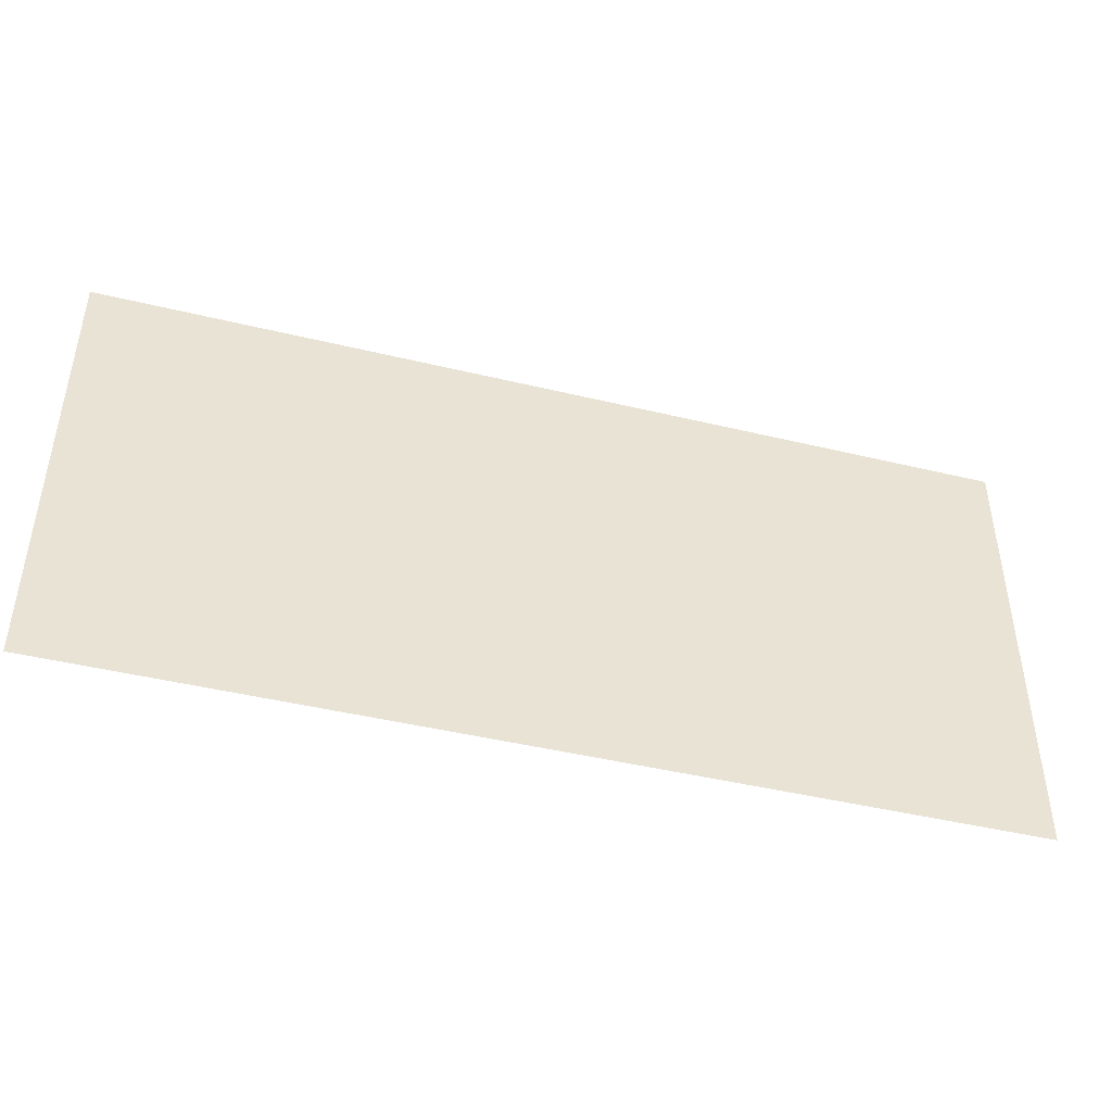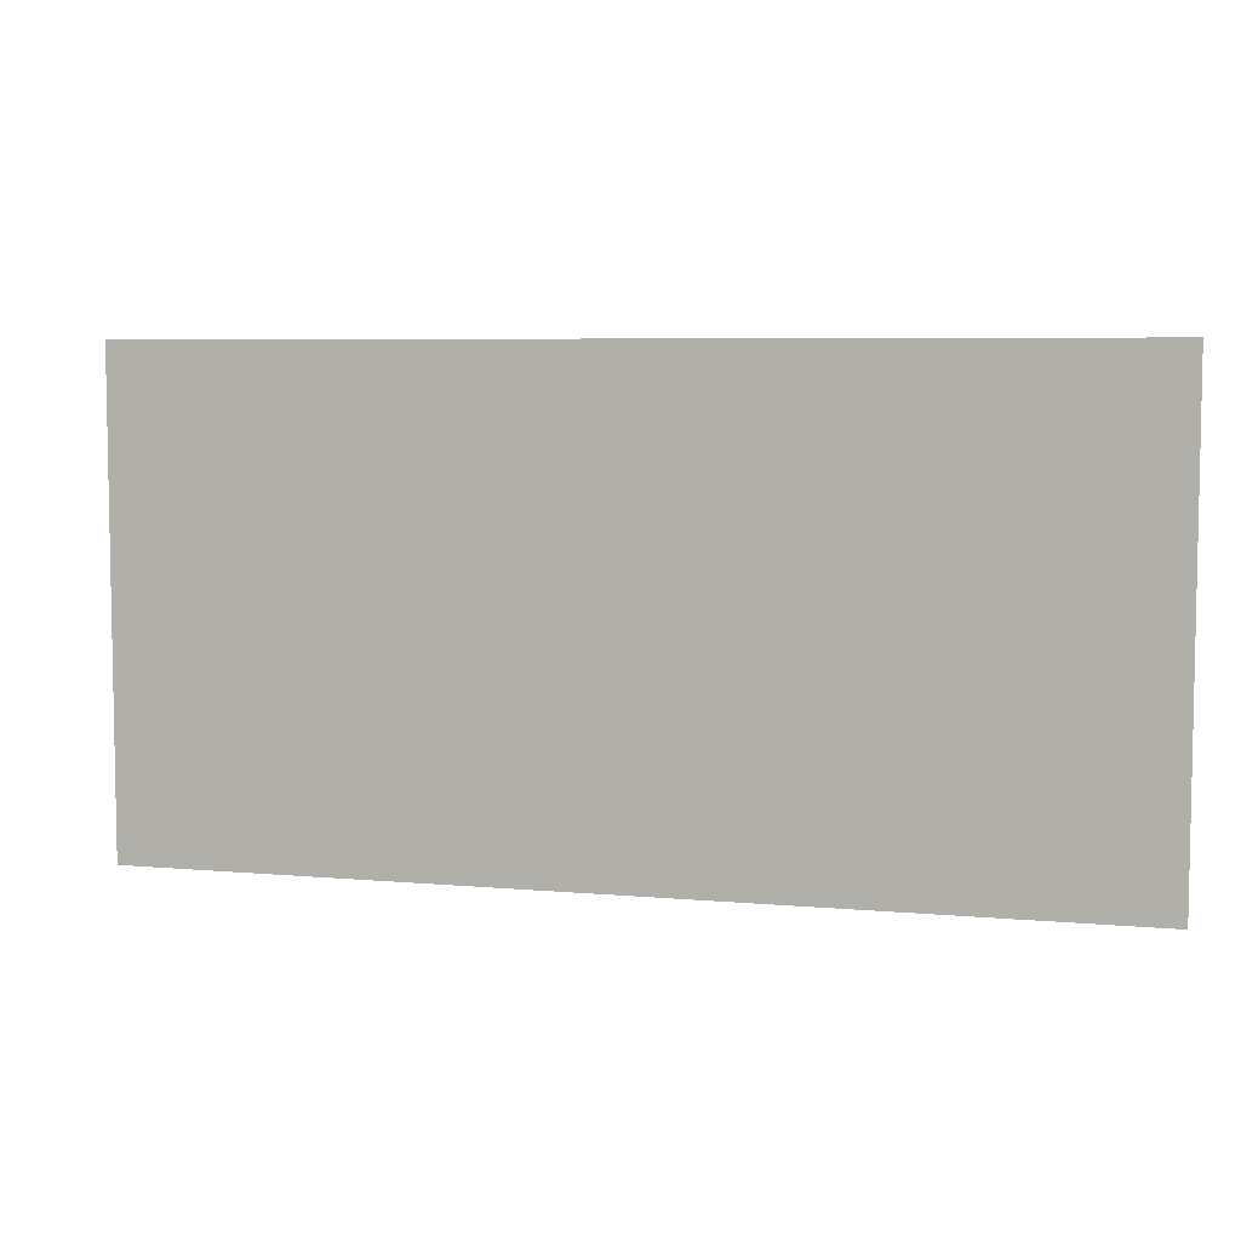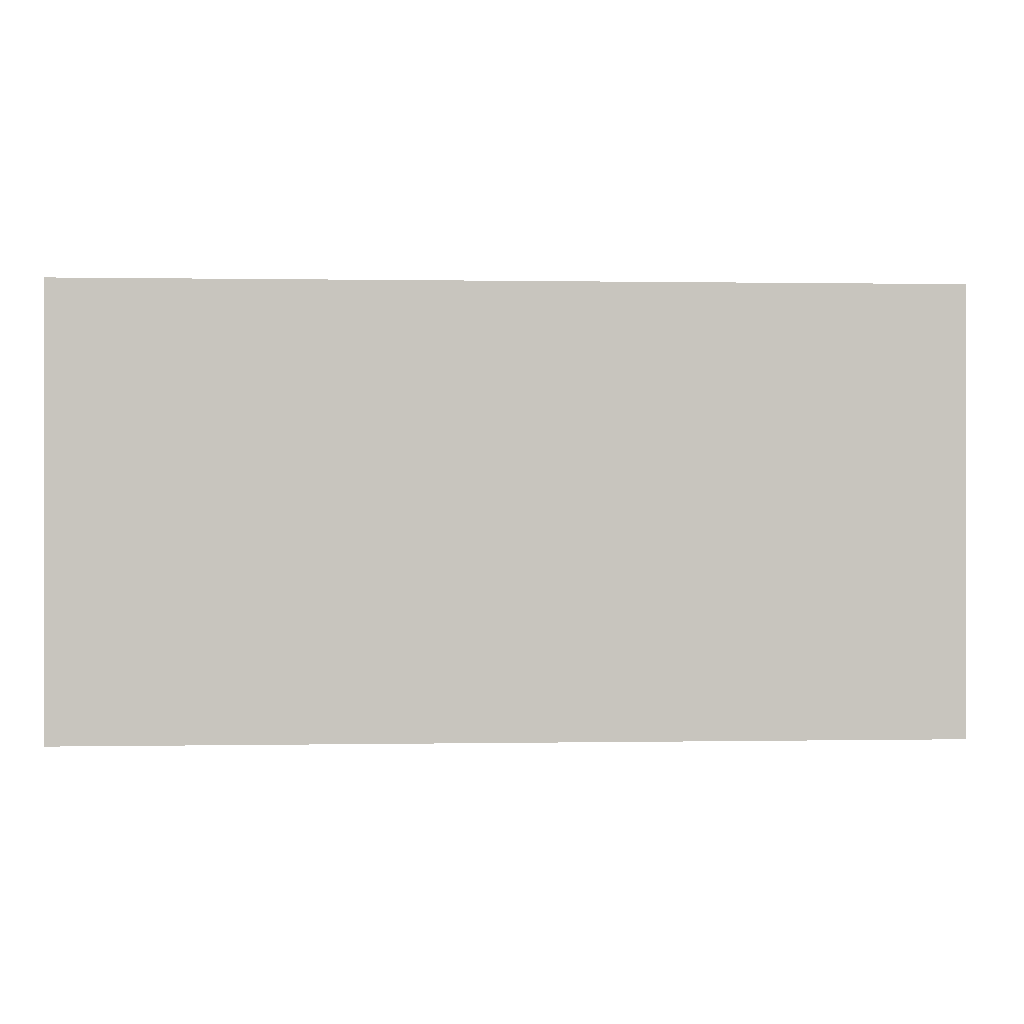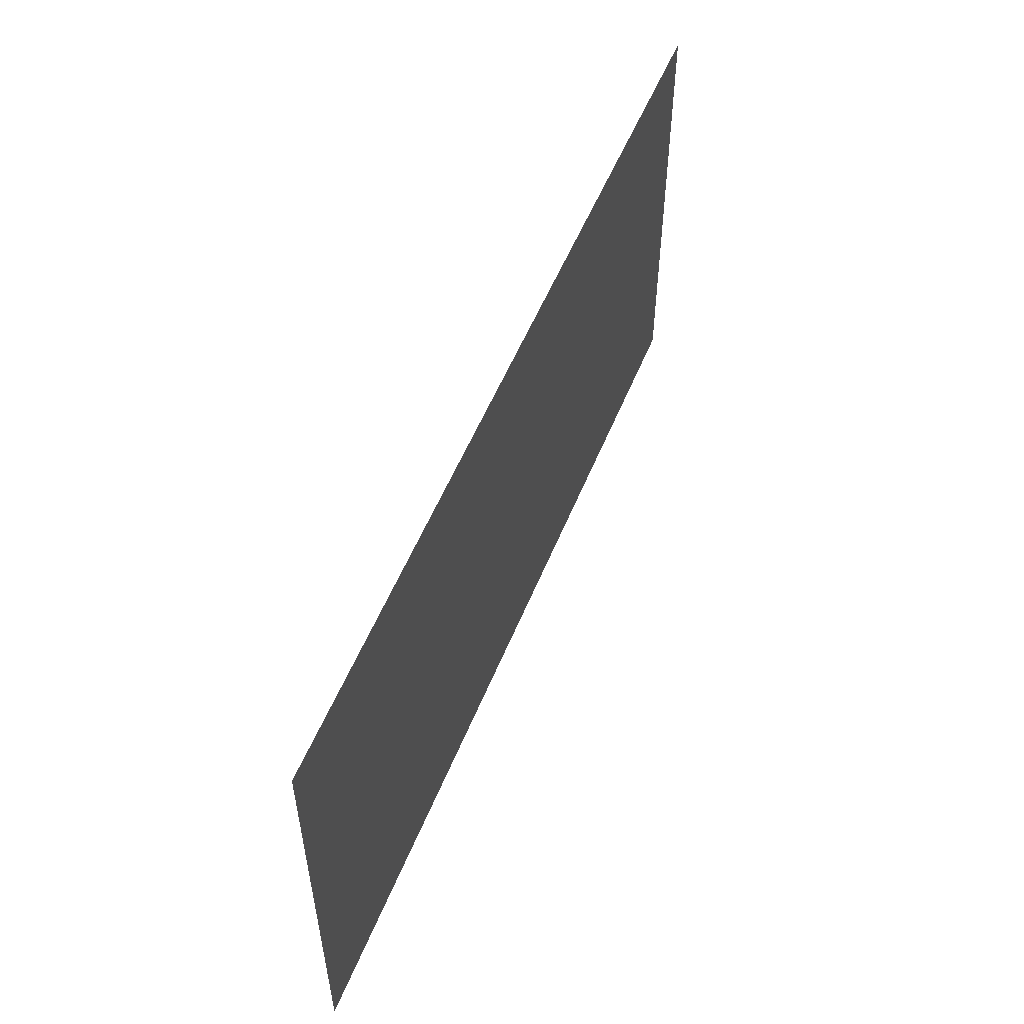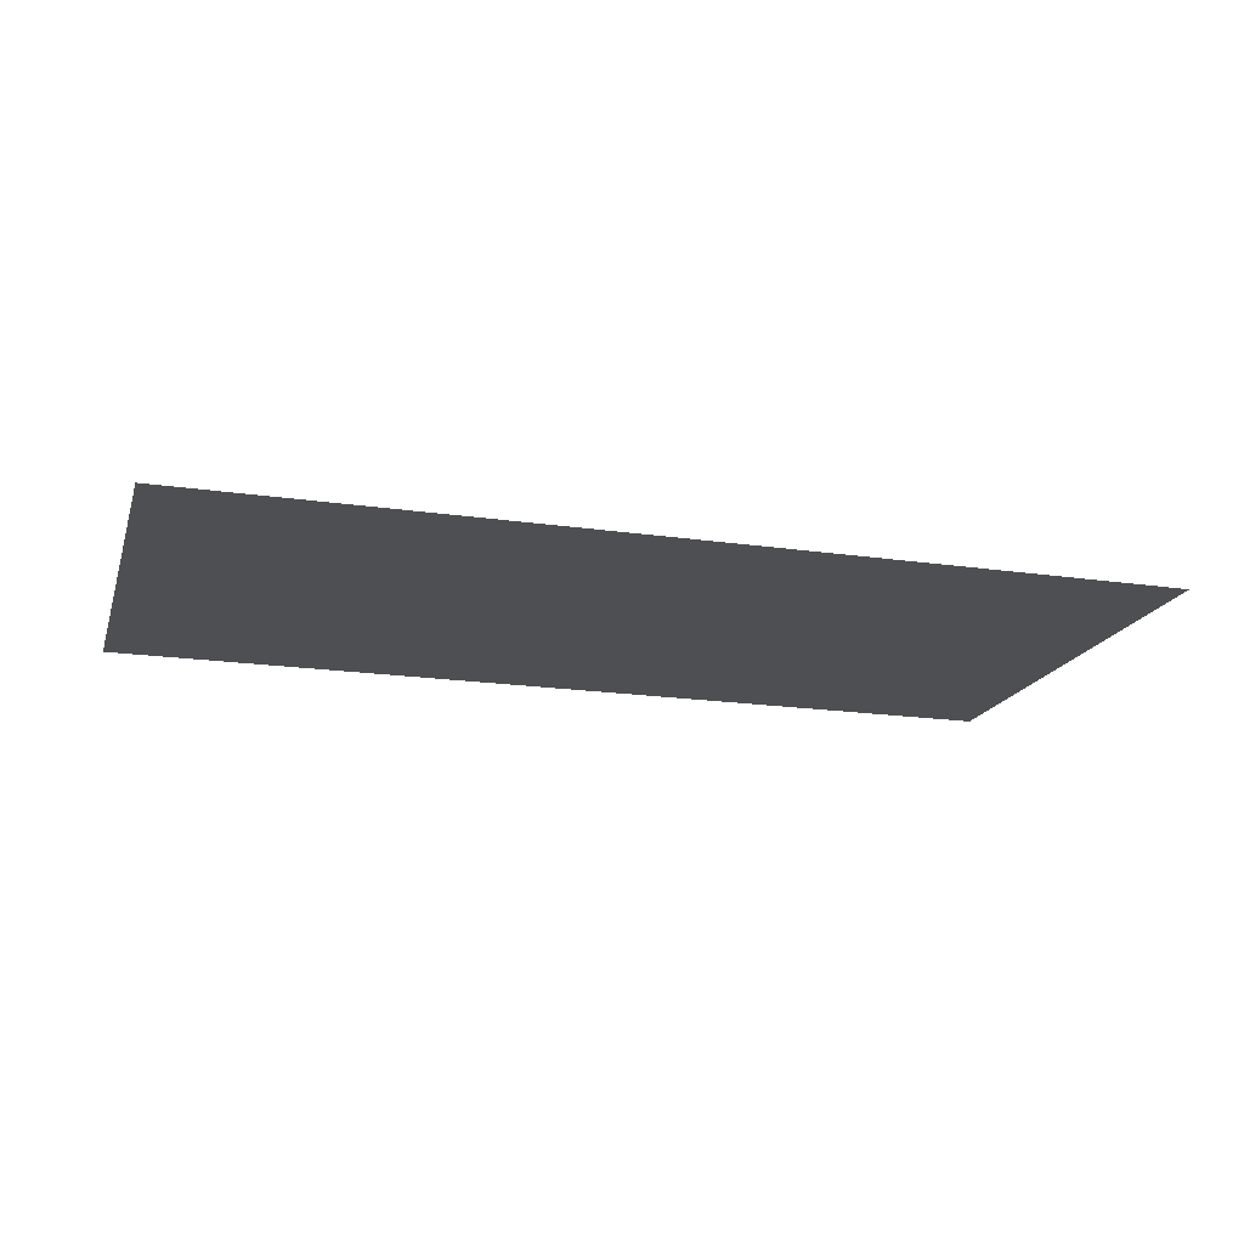
<metadata>
{"format":"obj","ext":"obj","renderer":"f3d","projection":"perspective","resolution":1024,"background":"white","views":[{"elev":-44.6,"azim":-15.7,"up":"+Y"},{"elev":6.2,"azim":15.3,"up":"+Y"},{"elev":0.3,"azim":-3.8,"up":"+Y"},{"elev":53.8,"azim":111.8,"up":"+Y"},{"elev":-18.1,"azim":-16.1,"up":"+Z"}]}
</metadata>
<code>
v -1 -23 0
v -2 -23 0
v -2 -22 0
v -1 -22 0
v -2 -23 0
v -3 -23 0
v -3 -22 0
v -2 -22 0
g Primer-Piso_mesh_0050
f 1 2 3 4
f 5 6 7 8

</code>
